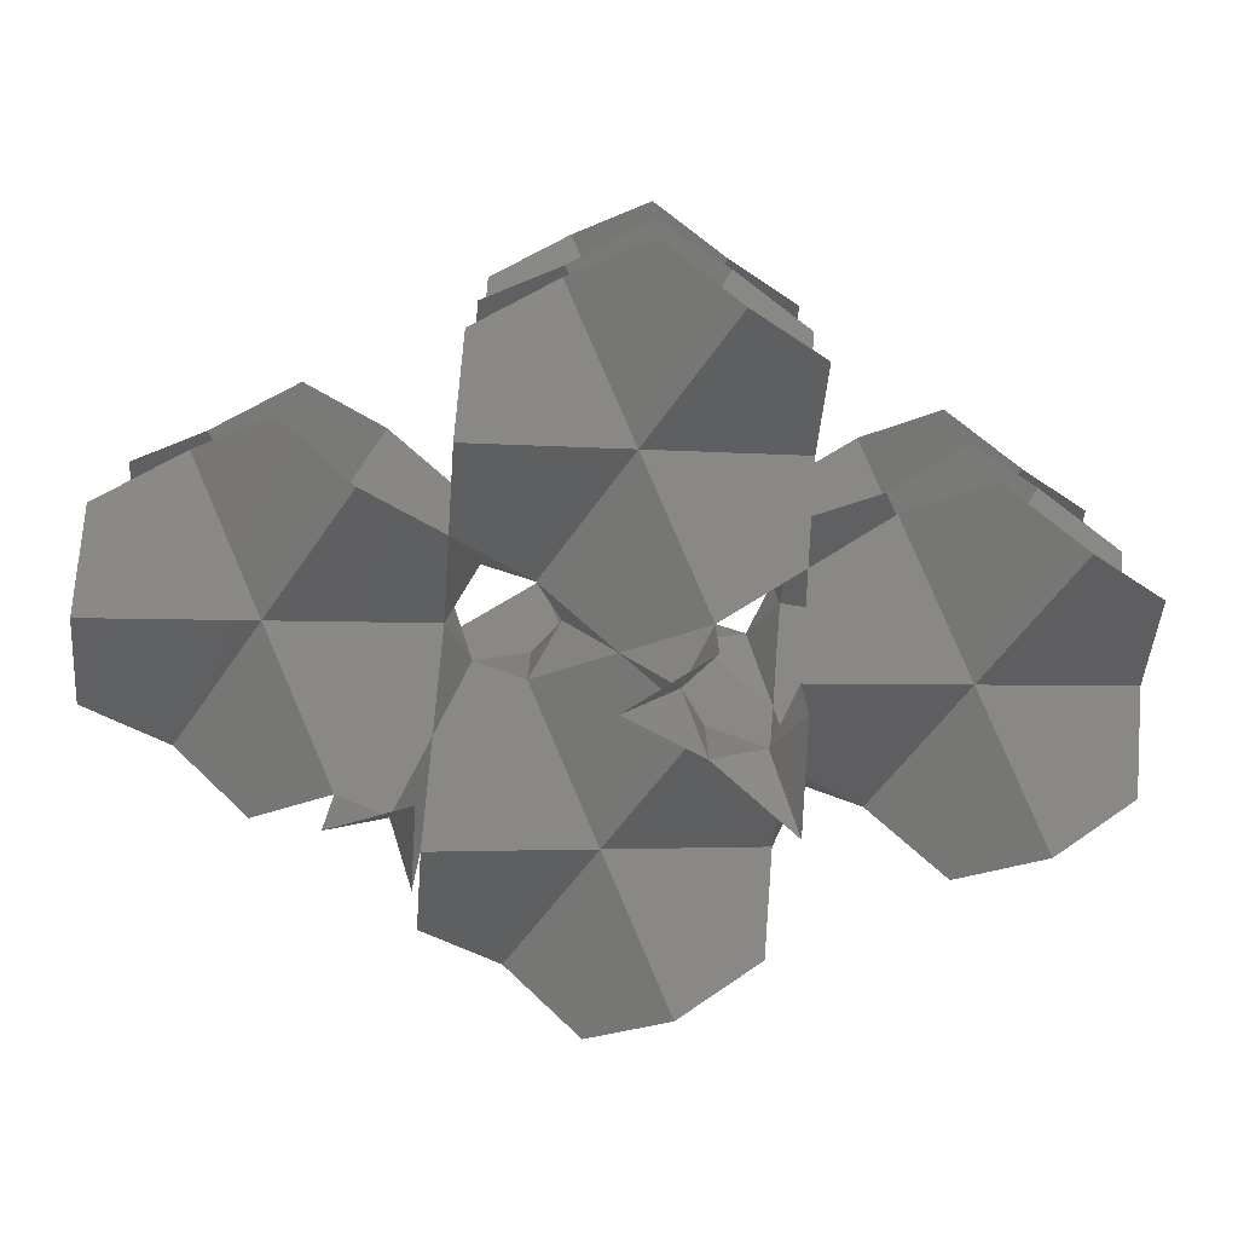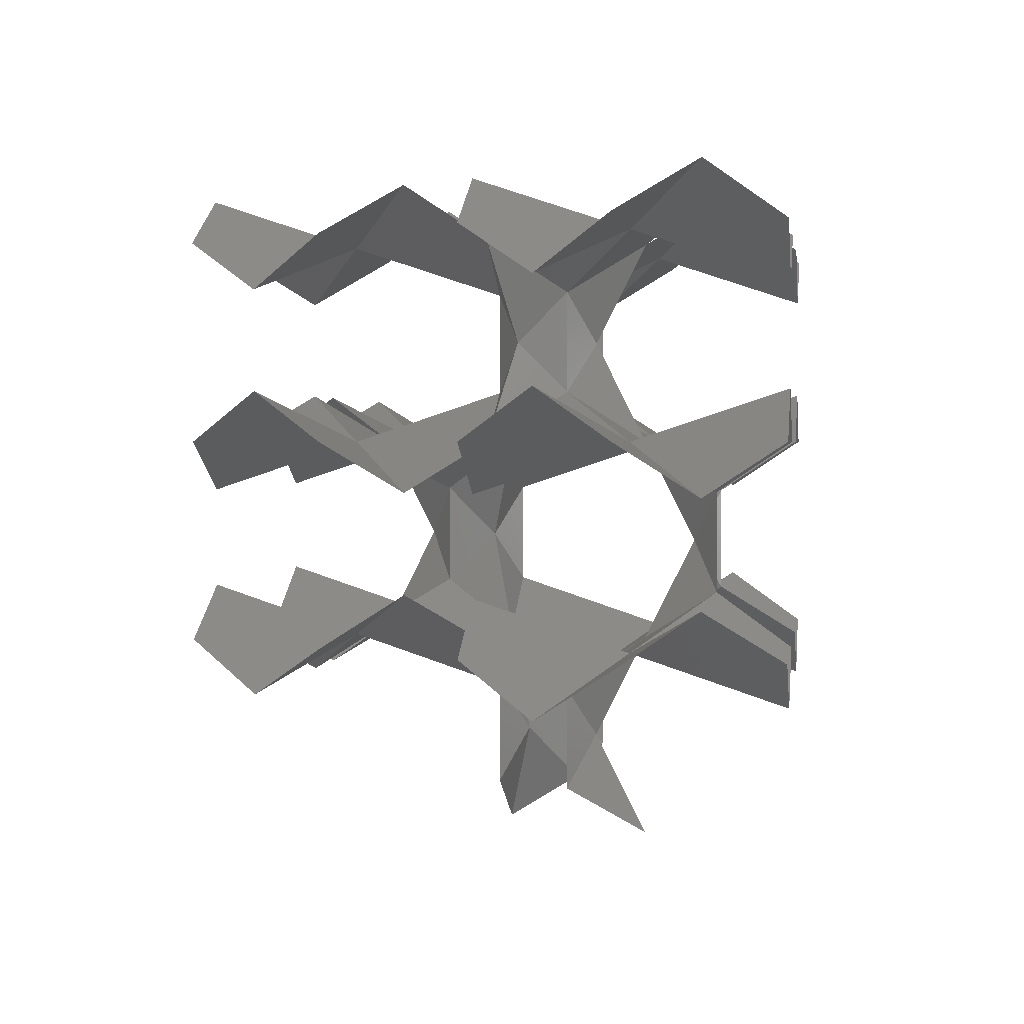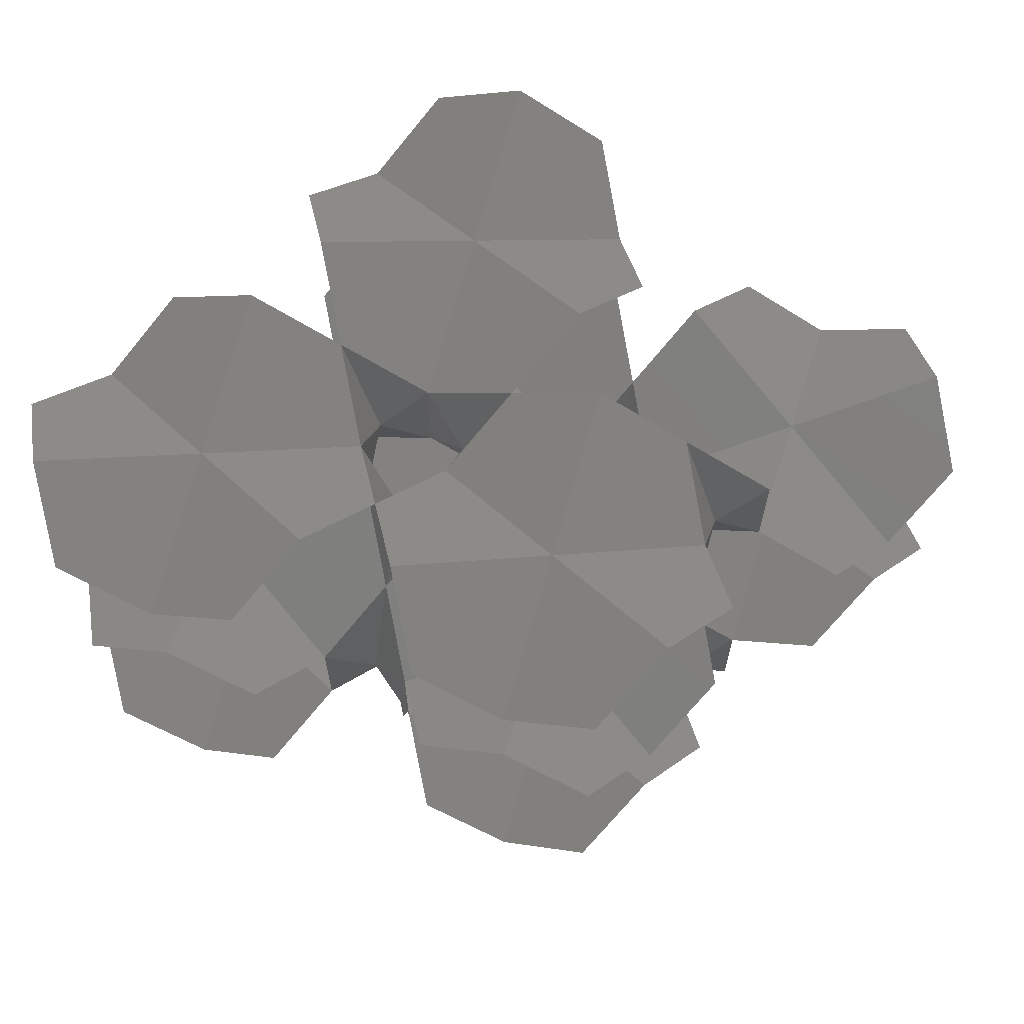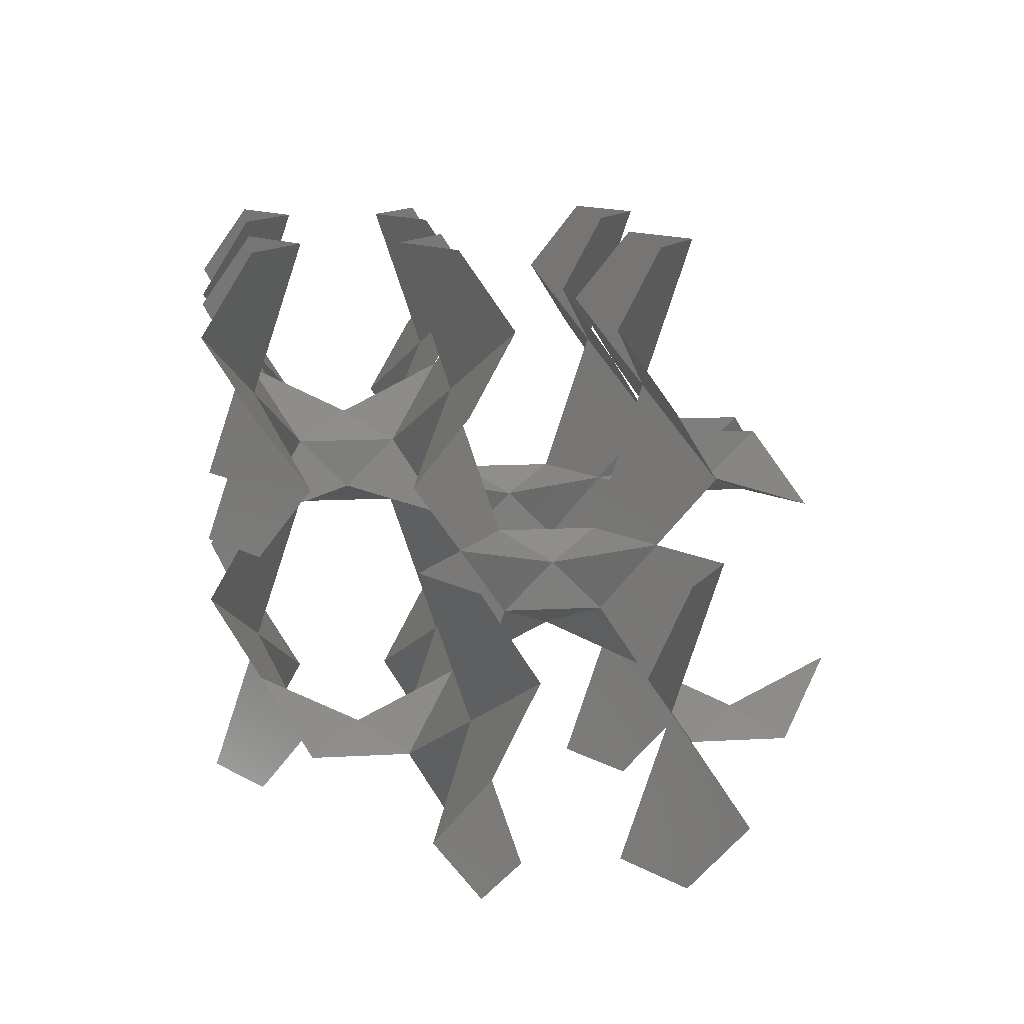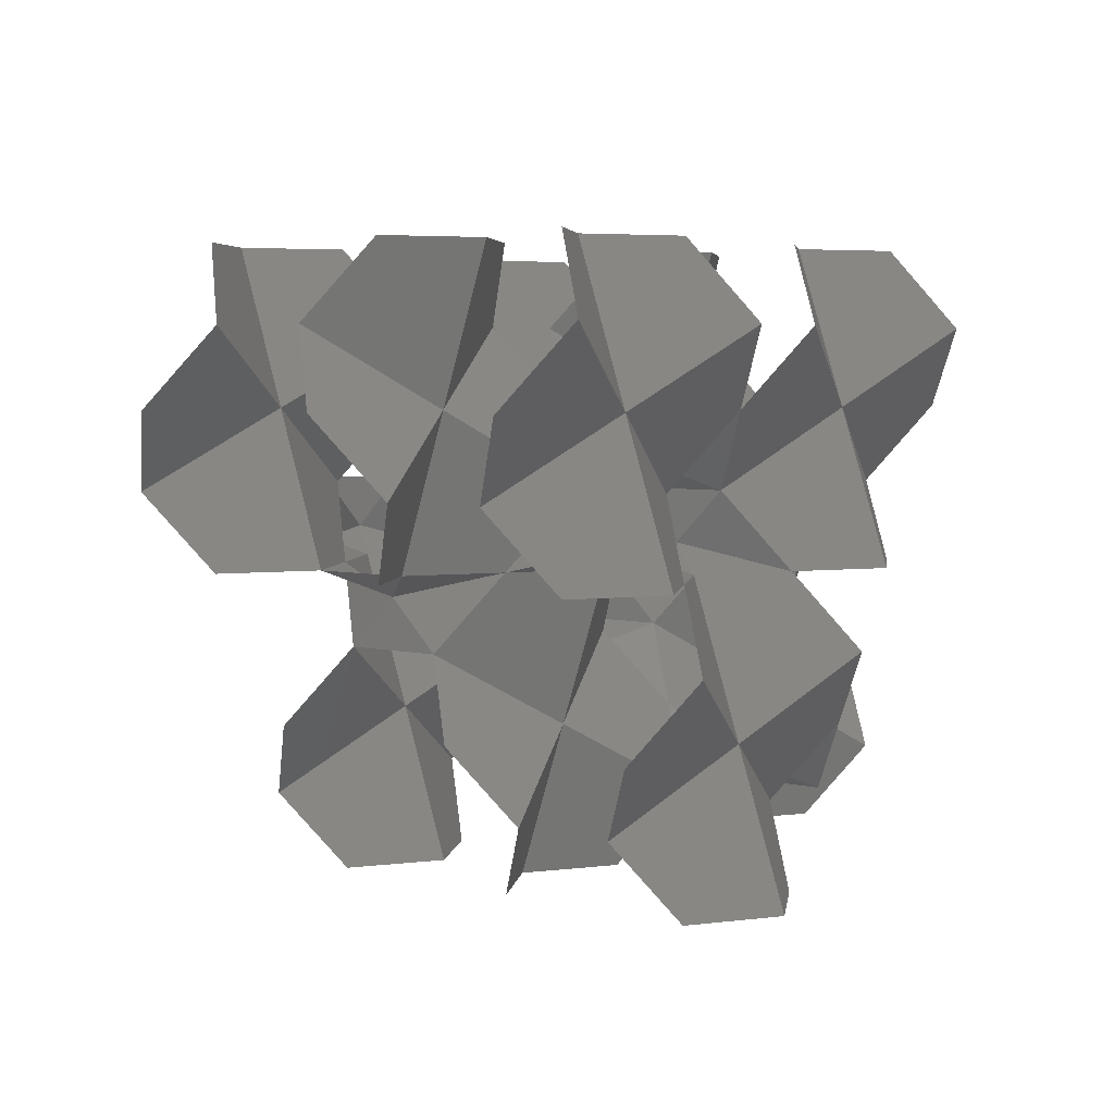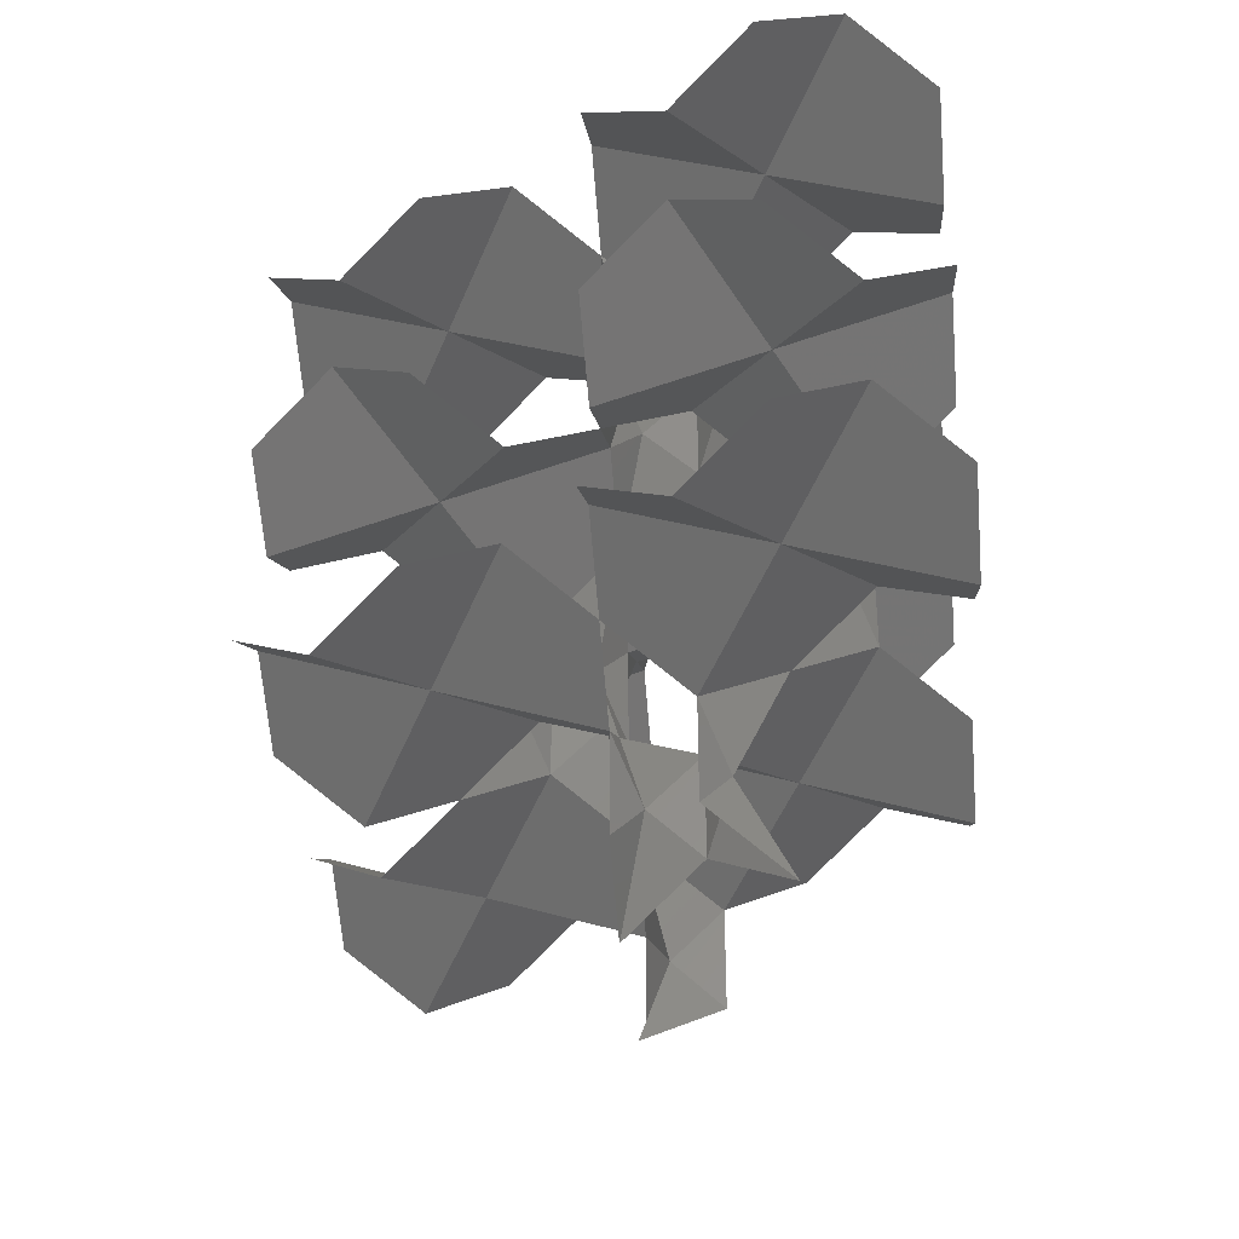
<metadata>
{"format":"stl","ext":"stl","renderer":"f3d","projection":"perspective","resolution":1024,"background":"white","views":[{"elev":-76.9,"azim":144.7,"up":"+Z"},{"elev":1.8,"azim":-141.7,"up":"+Z"},{"elev":65.5,"azim":-42.4,"up":"+Z"},{"elev":12.4,"azim":82.5,"up":"+Y"},{"elev":4.5,"azim":-52.1,"up":"+Y"},{"elev":-35.8,"azim":-144.6,"up":"+Z"}]}
</metadata>
<code>
# stl→obj: 150 verts, 198 faces
v 1.733 0.5003 0.999
v 1.3 0.7505 0.4995
v 1.3 0.7505 1.498
v 1.733 1.223e-16 1.998
v 2.167 0.7505 1.498
v 2.167 0.7505 0.4995
v 1.733 0 0
v 1.3 1.251 0.999
v 0.8666 1.501 0
v 1.733 1.501 0.4995
v 1.733 1.501 1.498
v 0.8666 1.501 1.998
v 2.167 1.251 0.999
v 2.6 1.501 1.998
v 2.6 1.501 0
v -0.4333 1.751 2.997
v 4.86e-16 1.501 2.497
v 5.472e-16 1.501 3.496
v -0.8666 1.501 3.996
v -0.4333 2.252 3.496
v -0.4333 2.252 2.497
v -0.8666 1.501 1.998
v 0.4333 1.751 2.997
v 0.4333 2.252 2.497
v 0.4333 2.252 3.496
v 0.8666 1.501 3.996
v 7.494e-16 2.502 2.997
v 8.882e-16 3.002 3.996
v 8.882e-16 3.002 1.998
v 3.701e-17 1.85e-17 -2.776e-17
v -0.8666 1.501 0
v 3.025e-16 1.501 -0.4995
v 1.3 -0.7505 -0.4995
v 0.8666 -1.501 0
v -2.22e-16 -1.501 0.4995
v -0.8666 -1.501 0
v -1.3 -0.7505 -0.4995
v -1.733 0 0
v -1.3 0.7505 0.4995
v -0.4333 1.751 -0.999
v -0.4333 2.252 -0.4995
v -0.4333 2.252 -1.498
v -0.8666 1.501 -1.998
v 2.413e-16 1.501 -1.498
v -1.733 3.002 3.996
v -1.733 1.501 4.495
v -2.6 1.501 3.996
v -3.033 2.252 3.496
v -3.466 3.002 3.996
v -3.033 3.753 4.495
v -2.6 4.503 3.996
v -1.733 4.503 3.496
v -0.8666 4.503 3.996
v -0.4333 3.753 4.495
v -1.3 1.251 0.999
v -1.3 0.7505 1.498
v -1.733 1.501 1.498
v -1.733 1.501 0.4995
v 3.466 -7.401e-17 -2.776e-17
v 3.466 1.501 -0.4995
v 4.333 1.501 0
v 4.766 0.7505 0.4995
v 5.2 0 0
v 4.766 -0.7505 -0.4995
v 4.333 -1.501 0
v 3.466 -1.501 0.4995
v 2.6 -1.501 0
v 2.167 -0.7505 -0.4995
v -1.733 3.002 -2.776e-17
v -2.6 1.501 0
v -3.033 2.252 -0.4995
v -3.466 3.002 0
v -3.033 3.753 0.4995
v -2.6 4.503 0
v -1.733 4.503 -0.4995
v -0.8666 4.503 0
v -0.4333 3.753 0.4995
v 6.661e-16 3.002 0
v 1.733 -0.5003 -0.999
v 2.167 -0.7505 -1.498
v 1.733 -1.223e-16 -1.998
v 1.3 -0.7505 -1.498
v 1.733 3.002 3.996
v 0.4333 3.753 4.495
v 0.8666 4.503 3.996
v 1.733 4.503 3.496
v 2.6 4.503 3.996
v 3.033 3.753 4.495
v 3.466 3.002 3.996
v 3.033 2.252 3.496
v 2.6 1.501 3.996
v 1.733 1.501 4.495
v 2.405e-16 1.665e-16 1.998
v -1.733 1.223e-16 1.998
v -1.3 -0.7505 2.497
v -0.8666 -1.501 1.998
v -2.22e-16 -1.501 1.498
v 0.8666 -1.501 1.998
v 1.3 -0.7505 2.497
v -1.733 3.002 1.998
v -0.4333 3.753 1.498
v -0.8666 4.503 1.998
v -1.733 4.503 2.497
v -2.6 4.503 1.998
v -3.033 3.753 1.498
v -3.466 3.002 1.998
v -3.033 2.252 2.497
v -2.6 1.501 1.998
v 1.733 3.002 1.998
v 3.033 2.252 2.497
v 3.466 3.002 1.998
v 3.033 3.753 1.498
v 2.6 4.503 1.998
v 1.733 4.503 2.497
v 0.8666 4.503 1.998
v 0.4333 3.753 1.498
v 1.733 -0.5003 2.997
v 1.3 -0.7505 3.496
v 1.733 2.447e-16 3.996
v 2.167 -0.7505 3.496
v 2.167 -0.7505 2.497
v 3.466 1.573e-16 1.998
v 2.6 -1.501 1.998
v 3.466 -1.501 1.498
v 4.333 -1.501 1.998
v 4.766 -0.7505 2.497
v 5.2 1.223e-16 1.998
v 4.766 0.7505 1.498
v 4.333 1.501 1.998
v 3.466 1.501 2.497
v 0.4333 1.751 -0.999
v 0.8666 1.501 -1.998
v 0.4333 2.252 -1.498
v 0.4333 2.252 -0.4995
v 2.683e-16 3.146e-16 3.996
v 1.3 0.7505 4.495
v 0.8666 -1.501 3.996
v 0 -1.501 4.495
v -0.8666 -1.501 3.996
v -1.3 -0.7505 3.496
v -1.733 2.447e-16 3.996
v -1.3 0.7505 4.495
v 1.733 3.002 -2.776e-17
v 0.4333 3.753 0.4995
v 0.8666 4.503 0
v 1.733 4.503 -0.4995
v 2.6 4.503 0
v 3.033 3.753 0.4995
v 3.466 3.002 0
v 3.033 2.252 -0.4995
f 1 2 3
f 1 3 4
f 1 4 5
f 1 5 6
f 1 6 7
f 1 7 2
f 8 3 2
f 8 2 9
f 8 9 10
f 8 10 11
f 8 11 12
f 8 12 3
f 13 6 5
f 13 5 14
f 13 14 11
f 13 11 10
f 13 10 15
f 13 15 6
f 16 17 18
f 16 18 19
f 16 19 20
f 16 20 21
f 16 21 22
f 16 22 17
f 23 18 17
f 23 17 12
f 23 12 24
f 23 24 25
f 23 25 26
f 23 26 18
f 27 21 20
f 27 20 28
f 27 28 25
f 27 25 24
f 27 24 29
f 27 29 21
f 30 31 32
f 30 32 9
f 30 9 2
f 30 2 7
f 30 7 33
f 30 33 34
f 30 34 35
f 30 35 36
f 30 36 37
f 30 37 38
f 30 38 39
f 30 39 31
f 40 31 41
f 40 41 42
f 40 42 43
f 40 43 44
f 40 44 32
f 40 32 31
f 45 20 19
f 45 19 46
f 45 46 47
f 45 47 48
f 45 48 49
f 45 49 50
f 45 50 51
f 45 51 52
f 45 52 53
f 45 53 54
f 45 54 28
f 45 28 20
f 55 31 39
f 55 39 56
f 55 56 22
f 55 22 57
f 55 57 58
f 55 58 31
f 59 6 15
f 59 15 60
f 59 60 61
f 59 61 62
f 59 62 63
f 59 63 64
f 59 64 65
f 59 65 66
f 59 66 67
f 59 67 68
f 59 68 7
f 59 7 6
f 69 31 58
f 69 58 70
f 69 70 71
f 69 71 72
f 69 72 73
f 69 73 74
f 69 74 75
f 69 75 76
f 69 76 77
f 69 77 78
f 69 78 41
f 69 41 31
f 79 7 68
f 79 68 80
f 79 80 81
f 79 81 82
f 79 82 33
f 79 33 7
f 83 25 28
f 83 28 84
f 83 84 85
f 83 85 86
f 83 86 87
f 83 87 88
f 83 88 89
f 83 89 90
f 83 90 91
f 83 91 92
f 83 92 26
f 83 26 25
f 93 17 22
f 93 22 56
f 93 56 94
f 93 94 95
f 93 95 96
f 93 96 97
f 93 97 98
f 93 98 99
f 93 99 4
f 93 4 3
f 93 3 12
f 93 12 17
f 100 22 21
f 100 21 29
f 100 29 101
f 100 101 102
f 100 102 103
f 100 103 104
f 100 104 105
f 100 105 106
f 100 106 107
f 100 107 108
f 100 108 57
f 100 57 22
f 109 11 14
f 109 14 110
f 109 110 111
f 109 111 112
f 109 112 113
f 109 113 114
f 109 114 115
f 109 115 116
f 109 116 29
f 109 29 24
f 109 24 12
f 109 12 11
f 117 4 99
f 117 99 118
f 117 118 119
f 117 119 120
f 117 120 121
f 117 121 4
f 122 4 121
f 122 121 123
f 122 123 124
f 122 124 125
f 122 125 126
f 122 126 127
f 122 127 128
f 122 128 129
f 122 129 130
f 122 130 14
f 122 14 5
f 122 5 4
f 131 9 32
f 131 32 44
f 131 44 132
f 131 132 133
f 131 133 134
f 131 134 9
f 135 18 26
f 135 26 136
f 135 136 119
f 135 119 118
f 135 118 137
f 135 137 138
f 135 138 139
f 135 139 140
f 135 140 141
f 135 141 142
f 135 142 19
f 135 19 18
f 143 9 134
f 143 134 78
f 143 78 144
f 143 144 145
f 143 145 146
f 143 146 147
f 143 147 148
f 143 148 149
f 143 149 150
f 143 150 15
f 143 15 10
f 143 10 9

</code>
